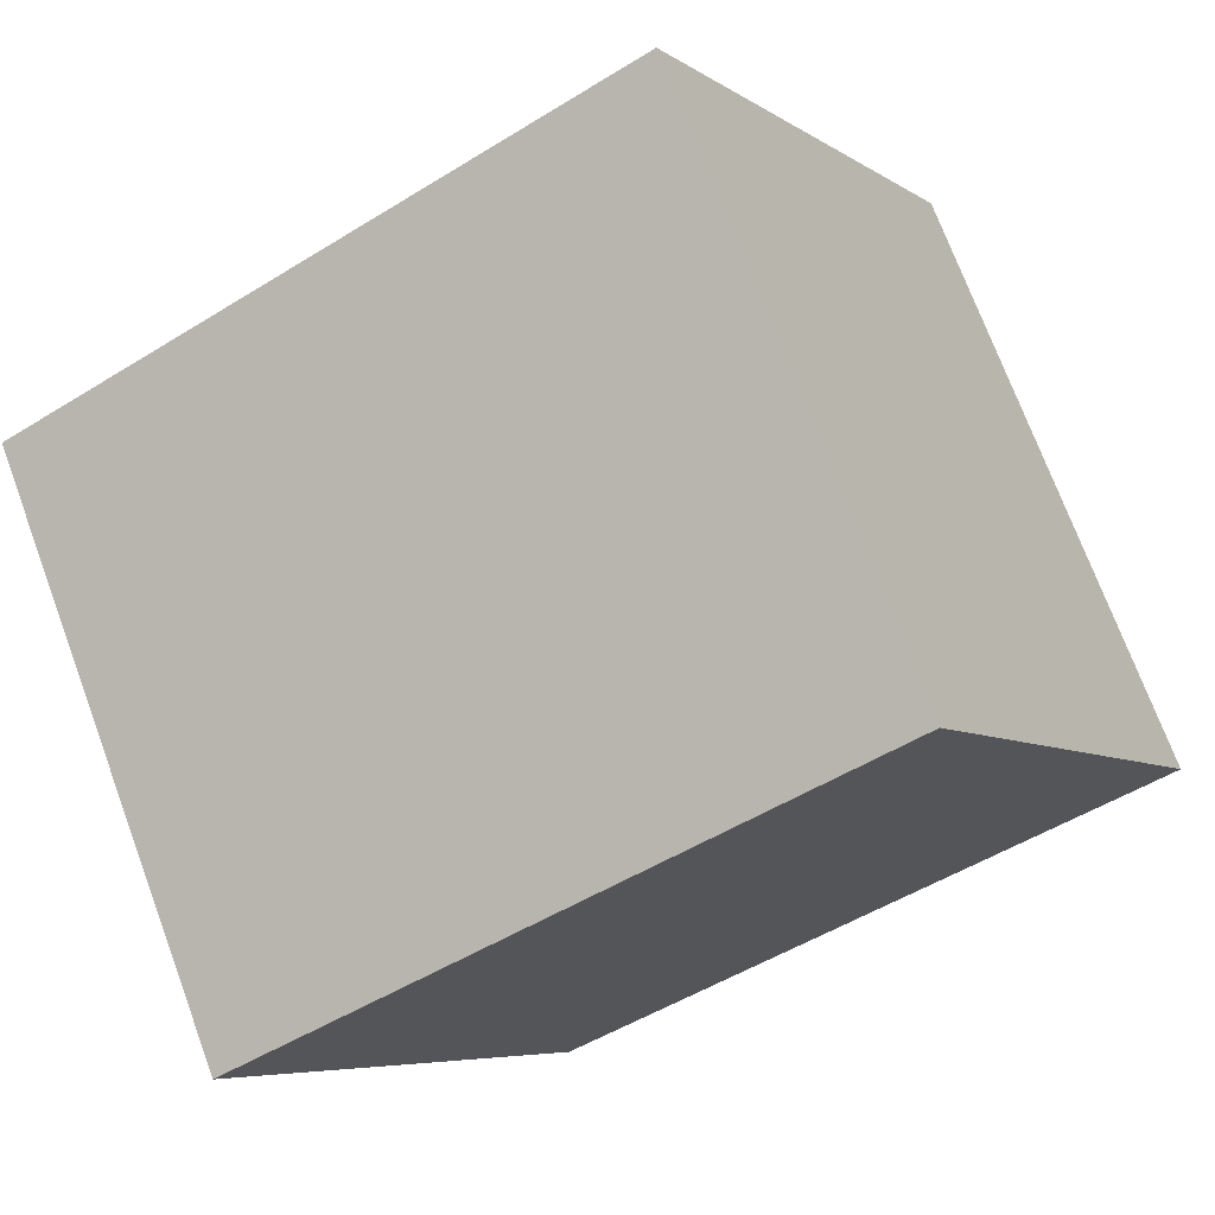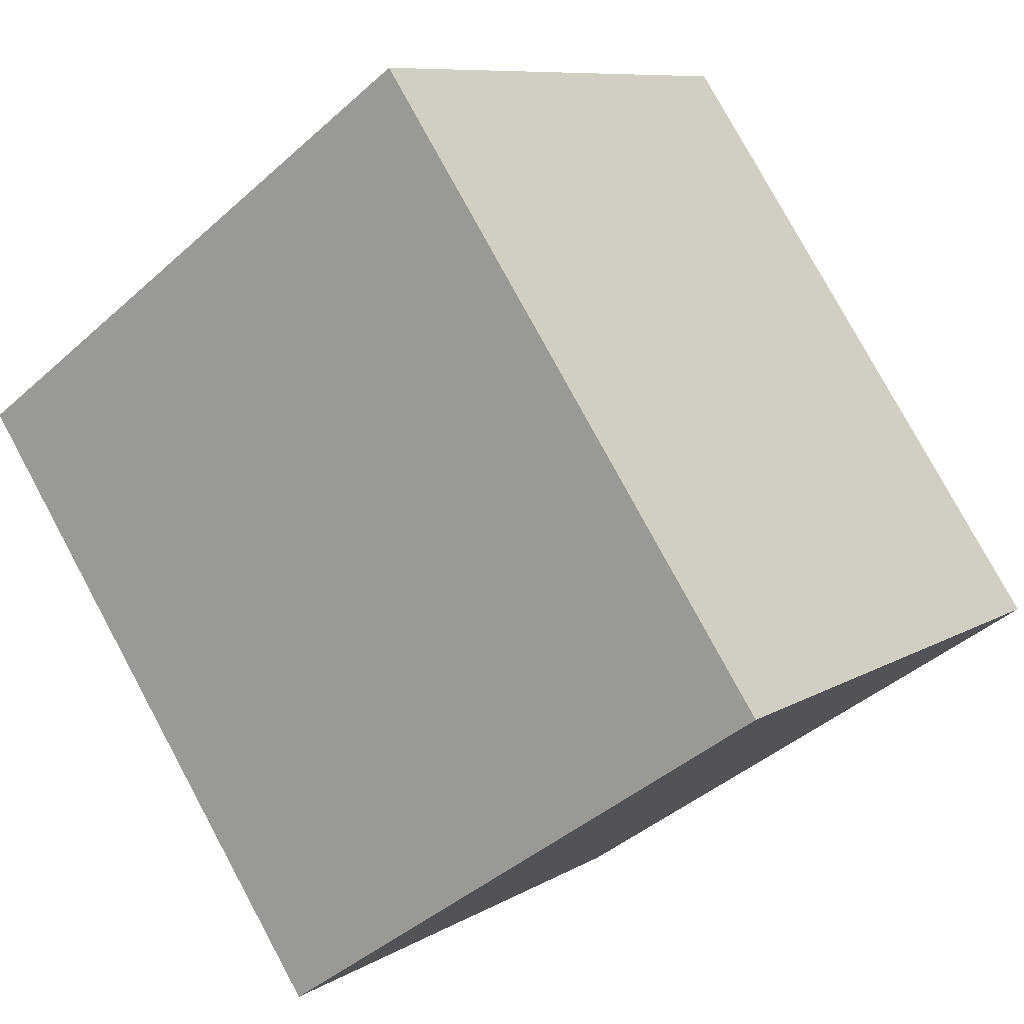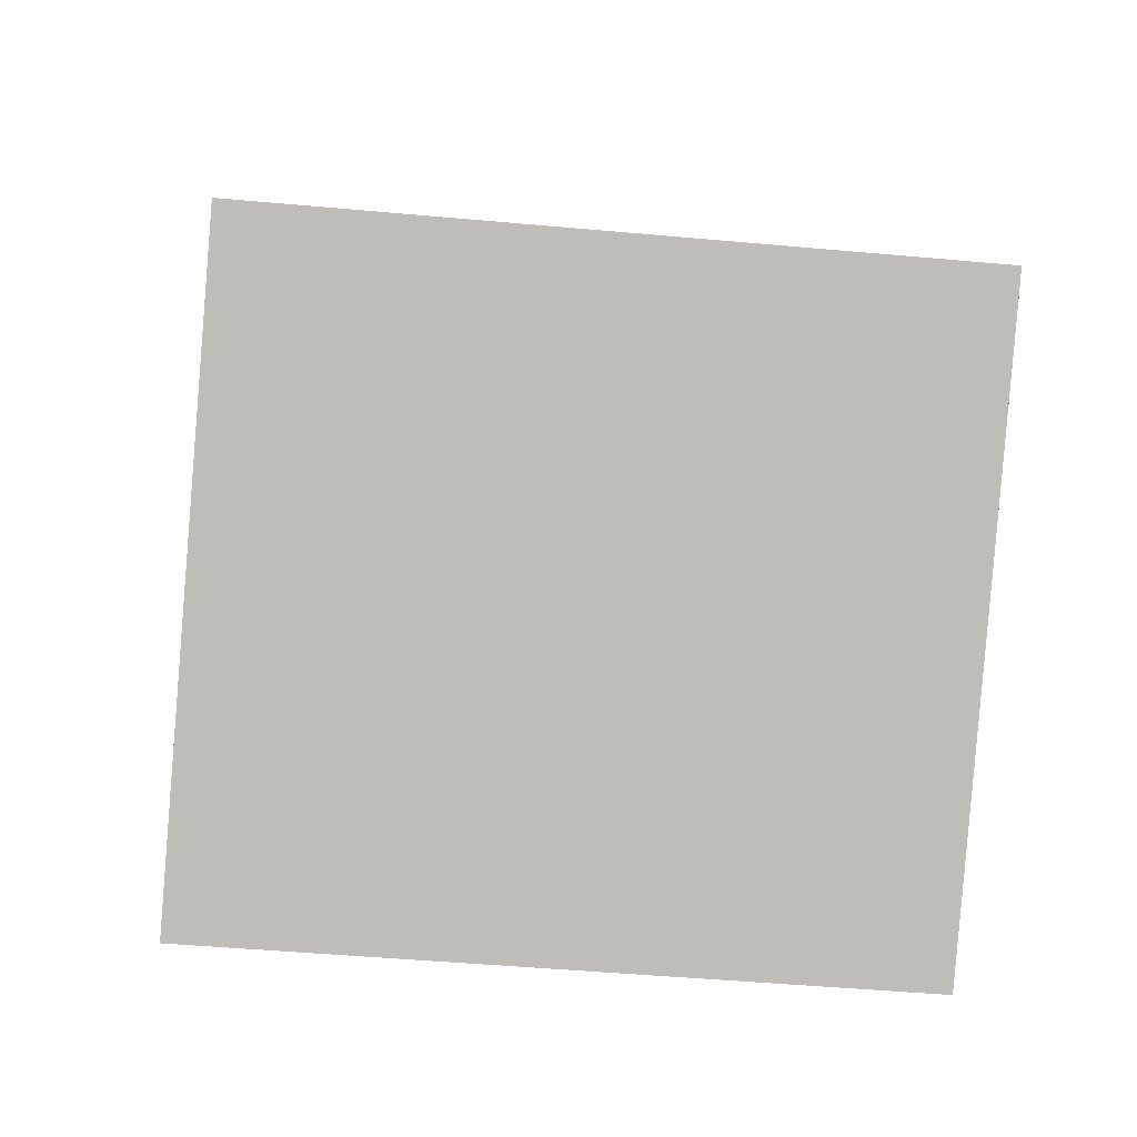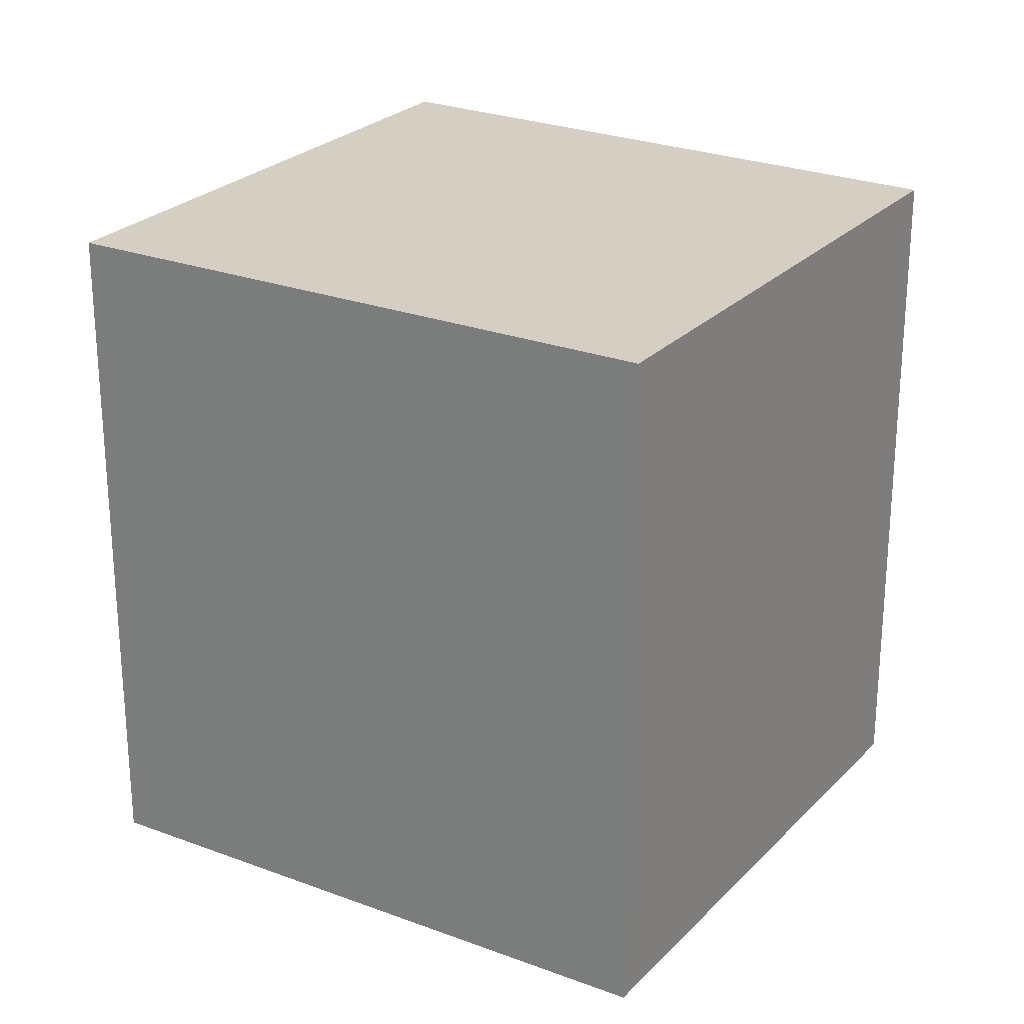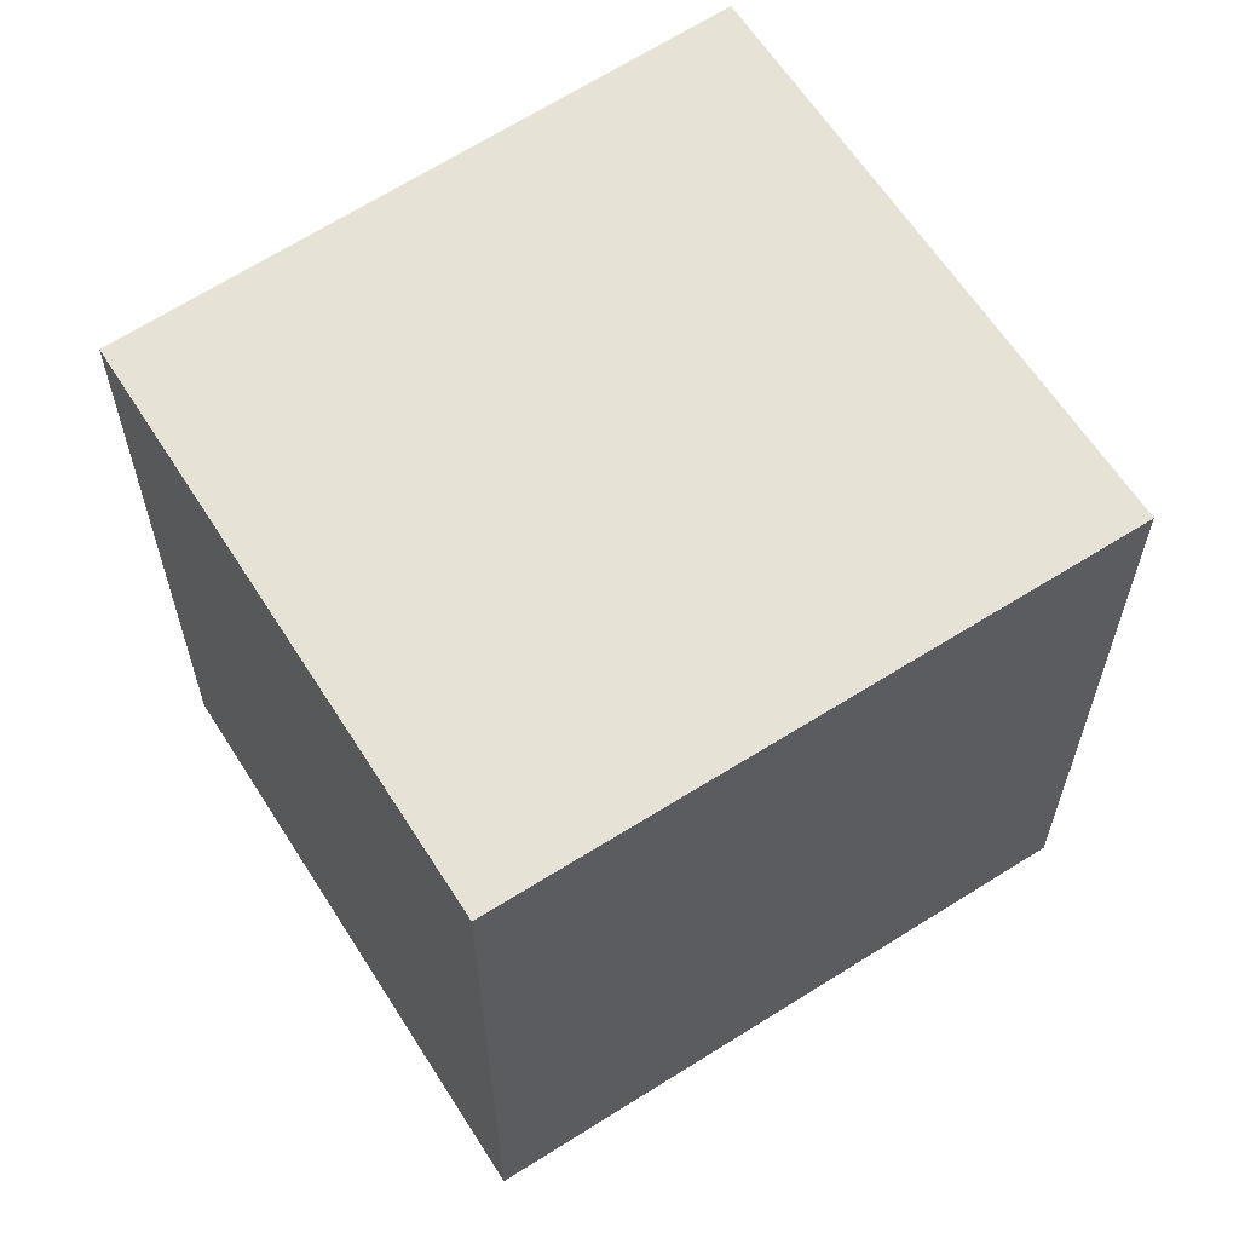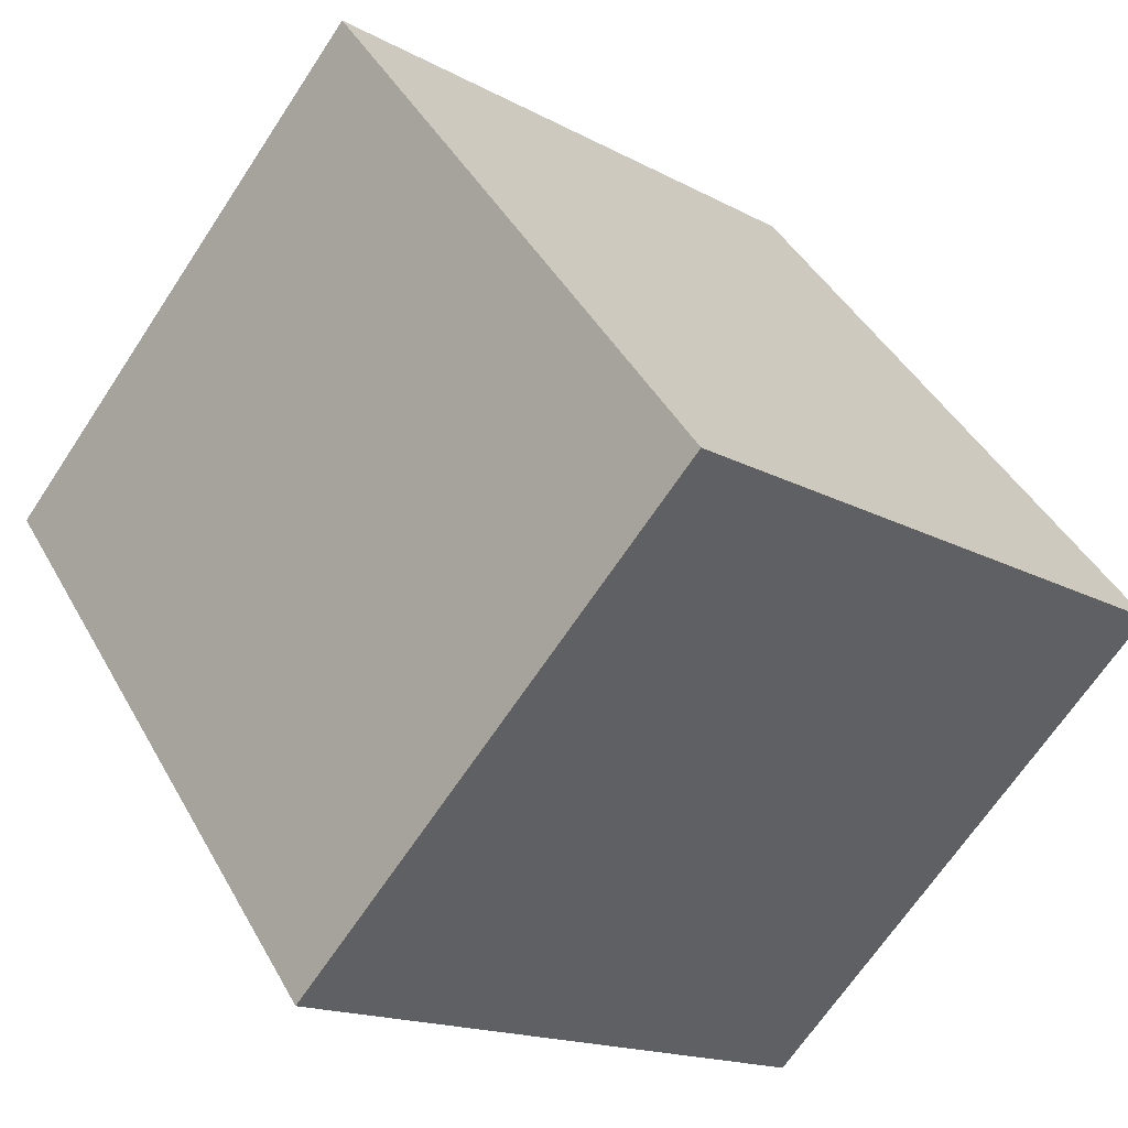
<metadata>
{"format":"obj","ext":"obj","renderer":"f3d","projection":"perspective","resolution":1024,"background":"white","views":[{"elev":-49.6,"azim":124.6,"up":"+Z"},{"elev":78.3,"azim":151.6,"up":"+Z"},{"elev":-46.9,"azim":-95.9,"up":"+Z"},{"elev":25.4,"azim":70.4,"up":"+Y"},{"elev":63.3,"azim":-174.6,"up":"+Y"},{"elev":43.0,"azim":-27.1,"up":"+Z"}]}
</metadata>
<code>
v  2.165 3.981 2.75
v  2.895 3.981 -2.259
v  0 3.981 2.438e-16
v  4.987 3.981 0.443
v  4.987 -2.713e-17 0.443
v  2.895 1.383e-16 -2.259
v  0 0 0
v  2.165 -1.684e-16 2.75
g defaultobject
f 1 2 3
f 2 1 4
f 5 2 4
f 2 5 6
f 6 3 2
f 3 6 7
f 7 1 3
f 1 7 8
f 8 4 1
f 4 8 5
f 5 7 6
f 7 5 8

</code>
